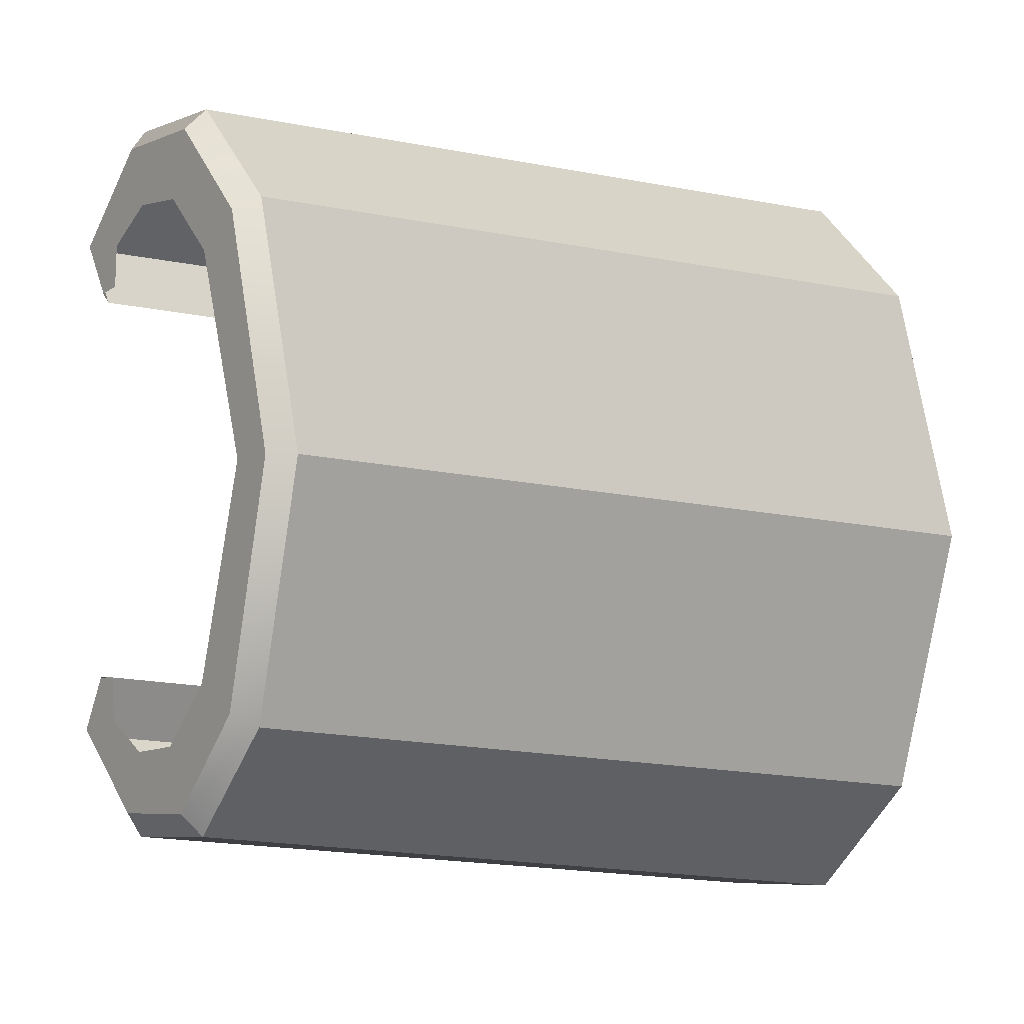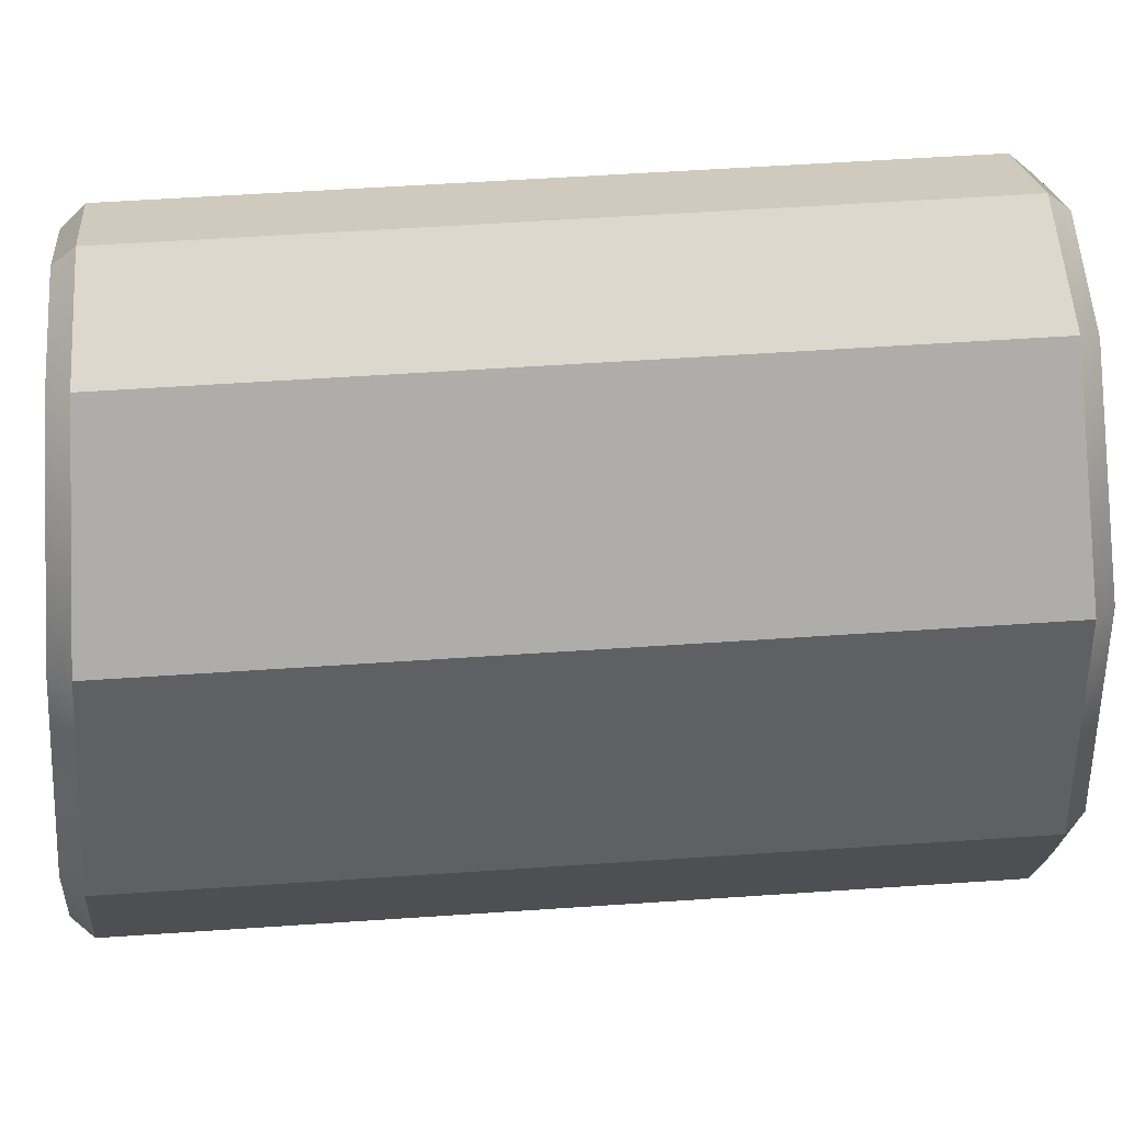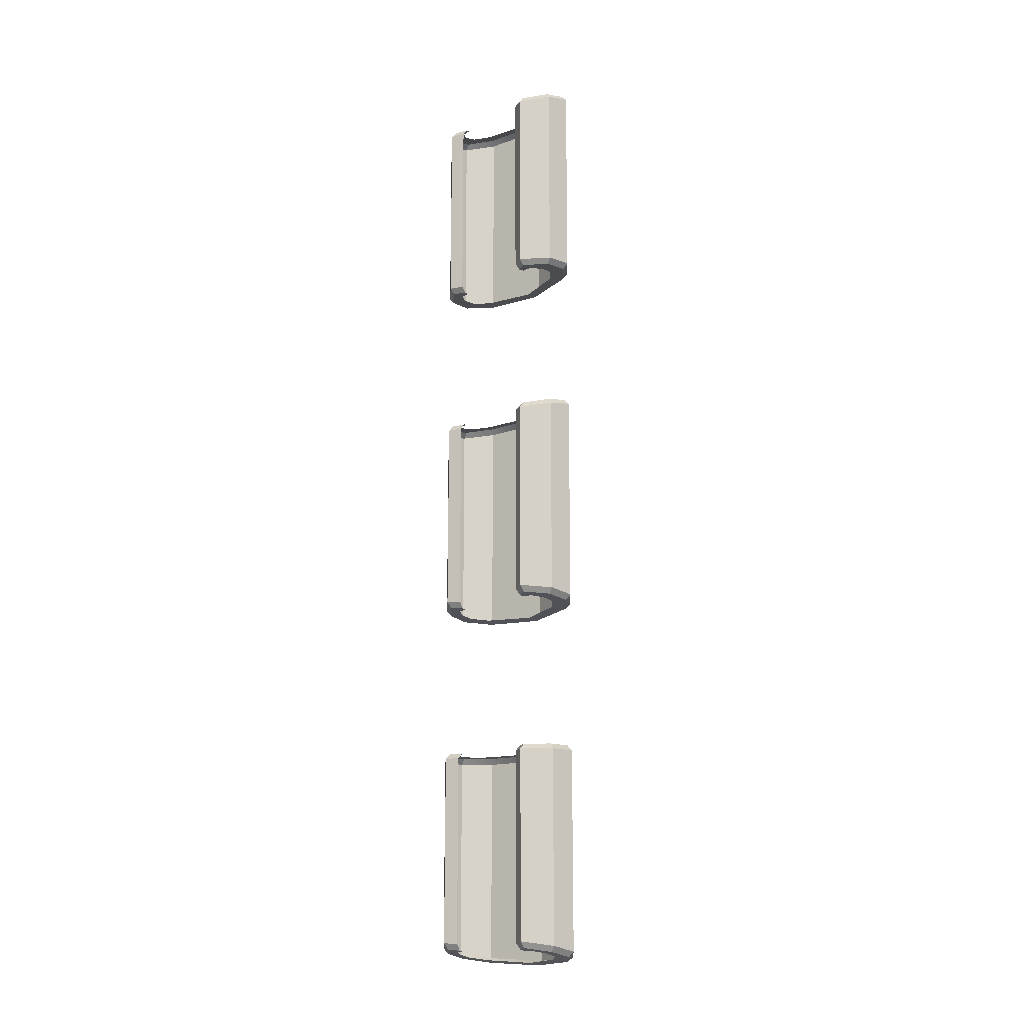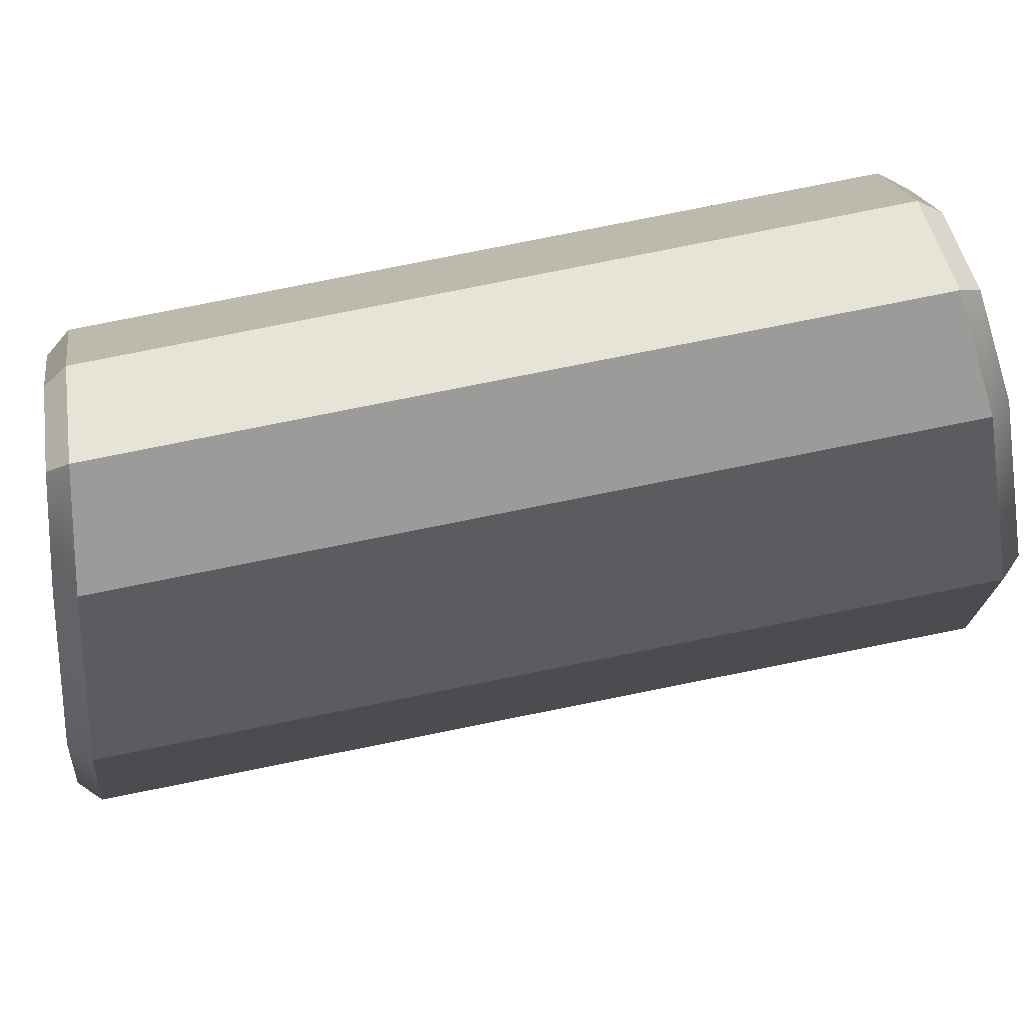
<metadata>
{"format":"obj","ext":"obj","renderer":"f3d","projection":"perspective","resolution":1024,"background":"white","views":[{"elev":-7.0,"azim":-135.0,"up":"+Z"},{"elev":27.1,"azim":-97.4,"up":"+Z"},{"elev":-15.2,"azim":136.9,"up":"+Y"},{"elev":65.4,"azim":-102.2,"up":"+Z"}]}
</metadata>
<code>
g Color_BookCover_06
v -3.081 12.37 6.933
v -3.081 -12.27 6.933
v -4.786 -12.54 -1.63e-05
v -4.786 12.64 -8.047e-06
v -0.5168 -11.86 9.595
v -3.081 -12.27 6.933
v -3.081 12.37 6.933
v -0.5168 11.96 9.595
v 4.786 -11.02 6.532
v 2.368 -11.4 9.397
v 2.368 11.5 9.397
v 4.786 11.12 6.532
v 4.786 -11.02 6.532
v 4.786 11.12 6.532
v 4.098 11.23 5.022
v 4.098 -11.13 5.022
v 2.94 12.03 5.238
v 3.508 11.93 5.132
v 4.189 11.82 6.47
v 2.866 12.04 6.333
v 2.176 12.16 8.829
v 1.642 12.25 7.254
v 0.1797 12.49 7.225
v -0.3476 12.58 9.019
v -2.592 12.96 6.586
v -1.299 12.74 5.671
v -4.186 13.22 -6.795e-06
v -2.899 13.01 -4.56e-06
v -1.299 12.74 -5.671
v -2.592 12.96 -6.586
v 0.1797 12.49 -7.225
v -0.3476 12.58 -9.019
v 2.176 12.16 -8.829
v 1.642 12.25 -7.254
v 2.866 12.04 -6.333
v 4.189 11.82 -6.47
v 2.94 12.03 -5.238
v 3.508 11.93 -5.132
v -0.5168 11.96 9.595
v 2.368 11.5 9.397
v 2.368 -11.4 9.397
v -0.5168 -11.86 9.595
v 2.866 -11.94 6.333
v 3.508 -11.83 5.132
v 2.94 -11.93 5.238
v 4.189 -11.72 6.47
v 1.642 -12.15 7.254
v 2.176 -12.06 8.829
v 0.1797 -12.39 7.225
v -0.3476 -12.48 9.019
v -1.299 -12.64 5.671
v -2.592 -12.85 6.586
v -4.186 -13.12 -1.544e-05
v -2.899 -12.91 -1.305e-05
v -1.299 -12.64 -5.671
v -2.592 -12.85 -6.586
v -0.3476 -12.48 -9.019
v 0.1797 -12.39 -7.225
v 2.176 -12.06 -8.829
v 1.642 -12.15 -7.254
v 4.189 -11.72 -6.47
v 2.866 -11.94 -6.333
v 3.508 -11.83 -5.132
v 2.94 -11.93 -5.238
v -4.786 -12.54 -1.63e-05
v -3.081 -12.27 -6.933
v -3.081 12.37 -6.933
v -4.786 12.64 -8.047e-06
v -0.5168 -11.86 -9.595
v -0.5168 11.96 -9.595
v -3.081 12.37 -6.933
v -3.081 -12.27 -6.933
v 4.786 -11.02 -6.532
v 4.786 11.12 -6.532
v 2.368 11.5 -9.397
v 2.368 -11.4 -9.397
v 4.098 11.23 -5.022
v 4.786 11.12 -6.532
v 4.786 -11.02 -6.532
v 4.098 -11.13 -5.022
v 2.368 -11.4 -9.397
v 2.368 11.5 -9.397
v -0.5168 11.96 -9.595
v -0.5168 -11.86 -9.595
v 4.098 11.23 5.022
v 4.786 11.12 6.532
v 4.189 11.82 6.47
v 3.508 11.93 5.132
v 4.786 11.12 6.532
v 2.368 11.5 9.397
v 2.176 12.16 8.829
v 4.189 11.82 6.47
v -0.5168 11.96 9.595
v -2.592 12.96 6.586
v -0.3476 12.58 9.019
v -3.081 12.37 6.933
v -4.186 13.22 -6.795e-06
v -4.786 12.64 -8.047e-06
v -2.592 12.96 -6.586
v -3.081 12.37 -6.933
v -0.3476 12.58 -9.019
v -0.5168 11.96 -9.595
v -3.081 -12.27 6.933
v -0.5168 -11.86 9.595
v -0.3476 -12.48 9.019
v -2.592 -12.85 6.586
v -4.786 -12.54 -1.63e-05
v -4.186 -13.12 -1.544e-05
v -3.081 -12.27 -6.933
v -2.592 -12.85 -6.586
v -0.5168 -11.86 -9.595
v -0.3476 -12.48 -9.019
v -0.5168 -11.86 9.595
v 2.368 -11.4 9.397
v 2.176 -12.06 8.829
v -0.3476 -12.48 9.019
v 2.368 -11.4 9.397
v 4.786 -11.02 6.532
v 4.189 -11.72 6.47
v 2.176 -12.06 8.829
v 4.786 -11.02 6.532
v 4.098 -11.13 5.022
v 3.508 -11.83 5.132
v 4.189 -11.72 6.47
v 2.368 11.5 -9.397
v 4.786 11.12 -6.532
v 4.189 11.82 -6.47
v 2.176 12.16 -8.829
v 4.786 -11.02 -6.532
v 2.368 -11.4 -9.397
v 2.176 -12.06 -8.829
v 4.189 -11.72 -6.47
v 4.098 -11.13 -5.022
v 4.786 -11.02 -6.532
v 4.189 -11.72 -6.47
v 3.508 -11.83 -5.132
v 4.786 11.12 -6.532
v 4.098 11.23 -5.022
v 3.508 11.93 -5.132
v 4.189 11.82 -6.47
v 2.368 -11.4 -9.397
v -0.5168 -11.86 -9.595
v -0.3476 -12.48 -9.019
v 2.176 -12.06 -8.829
v 2.368 11.5 9.397
v -0.5168 11.96 9.595
v -0.3476 12.58 9.019
v 2.176 12.16 8.829
v 2.176 12.16 -8.829
v -0.3476 12.58 -9.019
v -0.5168 11.96 -9.595
v 2.368 11.5 -9.397
v -3.081 -30.35 6.933
v -3.081 -53.47 6.933
v -4.786 -53.82 -3.001e-05
v -4.786 -30.36 -2.211e-05
v -0.5168 -52.94 9.595
v -3.081 -53.47 6.933
v -3.081 -30.35 6.933
v -0.5168 -30.34 9.595
v 4.786 -51.83 6.532
v 2.368 -52.34 9.397
v 2.368 -30.32 9.397
v 4.786 -30.31 6.532
v 4.786 -51.83 6.532
v 4.786 -30.31 6.532
v 4.098 -30.31 5.022
v 4.098 -51.98 5.022
v 2.94 -29.71 5.238
v 3.508 -29.71 5.132
v 4.189 -29.71 6.47
v 2.866 -29.71 6.333
v 2.176 -29.71 8.829
v 1.642 -29.71 7.254
v 0.1797 -29.71 7.225
v -0.3476 -29.71 9.019
v -2.592 -29.71 6.586
v -1.299 -29.71 5.671
v -4.186 -29.71 -2.083e-05
v -2.899 -29.71 -1.854e-05
v -1.299 -29.71 -5.671
v -2.592 -29.71 -6.586
v 0.1797 -29.71 -7.225
v -0.3476 -29.71 -9.019
v 2.176 -29.71 -8.829
v 1.642 -29.71 -7.254
v 2.866 -29.71 -6.333
v 4.189 -29.71 -6.47
v 2.94 -29.71 -5.238
v 3.508 -29.71 -5.132
v -0.5168 -30.34 9.595
v 2.368 -30.32 9.397
v 2.368 -52.34 9.397
v -0.5168 -52.94 9.595
v 2.866 -52.84 6.333
v 3.508 -52.71 5.132
v 2.94 -52.83 5.238
v 4.189 -52.56 6.47
v 1.642 -53.1 7.254
v 2.176 -52.99 8.829
v 0.1797 -53.42 7.225
v -0.3476 -53.53 9.019
v -1.299 -53.73 5.671
v -2.592 -54.01 6.586
v -4.186 -54.35 -2.912e-05
v -2.899 -54.07 -2.673e-05
v -1.299 -53.73 -5.671
v -2.592 -54.01 -6.586
v -0.3476 -53.53 -9.019
v 0.1797 -53.42 -7.225
v 2.176 -52.99 -8.829
v 1.642 -53.1 -7.254
v 4.189 -52.56 -6.47
v 2.866 -52.84 -6.333
v 3.508 -52.71 -5.132
v 2.94 -52.83 -5.238
v -4.786 -53.82 -3.001e-05
v -3.081 -53.47 -6.933
v -3.081 -30.35 -6.933
v -4.786 -30.36 -2.211e-05
v -0.5168 -52.94 -9.595
v -0.5168 -30.34 -9.595
v -3.081 -30.35 -6.933
v -3.081 -53.47 -6.933
v 4.786 -51.83 -6.532
v 4.786 -30.31 -6.532
v 2.368 -30.32 -9.397
v 2.368 -52.34 -9.397
v 4.098 -30.31 -5.022
v 4.786 -30.31 -6.532
v 4.786 -51.83 -6.532
v 4.098 -51.98 -5.022
v 2.368 -52.34 -9.397
v 2.368 -30.32 -9.397
v -0.5168 -30.34 -9.595
v -0.5168 -52.94 -9.595
v 4.098 -30.31 5.022
v 4.786 -30.31 6.532
v 4.189 -29.71 6.47
v 3.508 -29.71 5.132
v 4.786 -30.31 6.532
v 2.368 -30.32 9.397
v 2.176 -29.71 8.829
v 4.189 -29.71 6.47
v -0.5168 -30.34 9.595
v -2.592 -29.71 6.586
v -0.3476 -29.71 9.019
v -3.081 -30.35 6.933
v -4.186 -29.71 -2.083e-05
v -4.786 -30.36 -2.211e-05
v -2.592 -29.71 -6.586
v -3.081 -30.35 -6.933
v -0.3476 -29.71 -9.019
v -0.5168 -30.34 -9.595
v -3.081 -53.47 6.933
v -0.5168 -52.94 9.595
v -0.3476 -53.53 9.019
v -2.592 -54.01 6.586
v -4.786 -53.82 -3.001e-05
v -4.186 -54.35 -2.912e-05
v -3.081 -53.47 -6.933
v -2.592 -54.01 -6.586
v -0.5168 -52.94 -9.595
v -0.3476 -53.53 -9.019
v -0.5168 -52.94 9.595
v 2.368 -52.34 9.397
v 2.176 -52.99 8.829
v -0.3476 -53.53 9.019
v 2.368 -52.34 9.397
v 4.786 -51.83 6.532
v 4.189 -52.56 6.47
v 2.176 -52.99 8.829
v 4.786 -51.83 6.532
v 4.098 -51.98 5.022
v 3.508 -52.71 5.132
v 4.189 -52.56 6.47
v 2.368 -30.32 -9.397
v 4.786 -30.31 -6.532
v 4.189 -29.71 -6.47
v 2.176 -29.71 -8.829
v 4.786 -51.83 -6.532
v 2.368 -52.34 -9.397
v 2.176 -52.99 -8.829
v 4.189 -52.56 -6.47
v 4.098 -51.98 -5.022
v 4.786 -51.83 -6.532
v 4.189 -52.56 -6.47
v 3.508 -52.71 -5.132
v 4.786 -30.31 -6.532
v 4.098 -30.31 -5.022
v 3.508 -29.71 -5.132
v 4.189 -29.71 -6.47
v 2.368 -52.34 -9.397
v -0.5168 -52.94 -9.595
v -0.3476 -53.53 -9.019
v 2.176 -52.99 -8.829
v 2.368 -30.32 9.397
v -0.5168 -30.34 9.595
v -0.3476 -29.71 9.019
v 2.176 -29.71 8.829
v 2.176 -29.71 -8.829
v -0.3476 -29.71 -9.019
v -0.5168 -30.34 -9.595
v 2.368 -30.32 -9.397
v -3.081 53.63 6.933
v -3.081 30.5 6.933
v -4.786 30.51 -2.235e-06
v -4.786 53.96 5.603e-06
v -0.5168 30.48 9.595
v -3.081 30.5 6.933
v -3.081 53.63 6.933
v -0.5168 53.14 9.595
v 4.786 30.46 6.532
v 2.368 30.47 9.397
v 2.368 52.59 9.397
v 4.786 52.13 6.532
v 4.786 30.46 6.532
v 4.786 52.13 6.532
v 4.098 52.26 5.022
v 4.098 30.46 5.022
v 2.94 53.09 5.238
v 3.508 52.98 5.132
v 4.189 52.85 6.47
v 2.866 53.1 6.333
v 2.176 53.24 8.829
v 1.642 53.34 7.254
v 0.1797 53.63 7.225
v -0.3476 53.74 9.019
v -2.592 54.18 6.586
v -1.299 53.92 5.671
v -4.186 54.49 6.825e-06
v -2.899 54.24 9.06e-06
v -1.299 53.92 -5.671
v -2.592 54.18 -6.586
v 0.1797 53.63 -7.225
v -0.3476 53.74 -9.019
v 2.176 53.24 -8.829
v 1.642 53.34 -7.254
v 2.866 53.1 -6.333
v 4.189 52.85 -6.47
v 2.94 53.09 -5.238
v 3.508 52.98 -5.132
v -0.5168 53.14 9.595
v 2.368 52.59 9.397
v 2.368 30.47 9.397
v -0.5168 30.48 9.595
v 2.866 29.86 6.333
v 3.508 29.86 5.132
v 2.94 29.86 5.238
v 4.189 29.86 6.47
v 1.642 29.86 7.254
v 2.176 29.86 8.829
v 0.1797 29.86 7.225
v -0.3476 29.86 9.019
v -1.299 29.86 5.671
v -2.592 29.86 6.586
v -4.186 29.86 -1.401e-06
v -2.899 29.86 8.941e-07
v -1.299 29.86 -5.671
v -2.592 29.86 -6.586
v -0.3476 29.86 -9.019
v 0.1797 29.86 -7.225
v 2.176 29.86 -8.829
v 1.642 29.86 -7.254
v 4.189 29.86 -6.47
v 2.866 29.86 -6.333
v 3.508 29.86 -5.132
v 2.94 29.86 -5.238
v -4.786 30.51 -2.235e-06
v -3.081 30.5 -6.933
v -3.081 53.63 -6.933
v -4.786 53.96 5.603e-06
v -0.5168 30.48 -9.595
v -0.5168 53.14 -9.595
v -3.081 53.63 -6.933
v -3.081 30.5 -6.933
v 4.786 30.46 -6.532
v 4.786 52.13 -6.532
v 2.368 52.59 -9.397
v 2.368 30.47 -9.397
v 4.098 52.26 -5.022
v 4.786 52.13 -6.532
v 4.786 30.46 -6.532
v 4.098 30.46 -5.022
v 2.368 30.47 -9.397
v 2.368 52.59 -9.397
v -0.5168 53.14 -9.595
v -0.5168 30.48 -9.595
v 4.098 52.26 5.022
v 4.786 52.13 6.532
v 4.189 52.85 6.47
v 3.508 52.98 5.132
v 4.786 52.13 6.532
v 2.368 52.59 9.397
v 2.176 53.24 8.829
v 4.189 52.85 6.47
v -0.5168 53.14 9.595
v -2.592 54.18 6.586
v -0.3476 53.74 9.019
v -3.081 53.63 6.933
v -4.186 54.49 6.825e-06
v -4.786 53.96 5.603e-06
v -2.592 54.18 -6.586
v -3.081 53.63 -6.933
v -0.3476 53.74 -9.019
v -0.5168 53.14 -9.595
v -3.081 30.5 6.933
v -0.5168 30.48 9.595
v -0.3476 29.86 9.019
v -2.592 29.86 6.586
v -4.786 30.51 -2.235e-06
v -4.186 29.86 -1.401e-06
v -3.081 30.5 -6.933
v -2.592 29.86 -6.586
v -0.5168 30.48 -9.595
v -0.3476 29.86 -9.019
v -0.5168 30.48 9.595
v 2.368 30.47 9.397
v 2.176 29.86 8.829
v -0.3476 29.86 9.019
v 2.368 30.47 9.397
v 4.786 30.46 6.532
v 4.189 29.86 6.47
v 2.176 29.86 8.829
v 4.786 30.46 6.532
v 4.098 30.46 5.022
v 3.508 29.86 5.132
v 4.189 29.86 6.47
v 2.368 52.59 -9.397
v 4.786 52.13 -6.532
v 4.189 52.85 -6.47
v 2.176 53.24 -8.829
v 4.786 30.46 -6.532
v 2.368 30.47 -9.397
v 2.176 29.86 -8.829
v 4.189 29.86 -6.47
v 4.098 30.46 -5.022
v 4.786 30.46 -6.532
v 4.189 29.86 -6.47
v 3.508 29.86 -5.132
v 4.786 52.13 -6.532
v 4.098 52.26 -5.022
v 3.508 52.98 -5.132
v 4.189 52.85 -6.47
v 2.368 30.47 -9.397
v -0.5168 30.48 -9.595
v -0.3476 29.86 -9.019
v 2.176 29.86 -8.829
v 2.368 52.59 9.397
v -0.5168 53.14 9.595
v -0.3476 53.74 9.019
v 2.176 53.24 8.829
v 2.176 53.24 -8.829
v -0.3476 53.74 -9.019
v -0.5168 53.14 -9.595
v 2.368 52.59 -9.397
g Color_BookCover_06_0
f 3 2 1
f 4 3 1
f 7 6 5
f 8 7 5
f 11 10 9
f 12 11 9
f 15 14 13
f 16 15 13
f 19 18 17
f 20 19 17
f 21 19 20
f 22 21 20
f 22 23 21
f 23 24 21
f 25 24 23
f 26 25 23
f 27 25 26
f 28 27 26
f 27 28 29
f 30 27 29
f 30 29 31
f 32 30 31
f 32 31 33
f 31 34 33
f 33 34 35
f 36 33 35
f 36 35 37
f 38 36 37
f 41 40 39
f 42 41 39
f 45 44 43
f 44 46 43
f 43 46 47
f 46 48 47
f 47 48 49
f 48 50 49
f 49 50 51
f 50 52 51
f 52 53 51
f 53 54 51
f 55 54 53
f 56 55 53
f 56 57 55
f 57 58 55
f 57 59 58
f 59 60 58
f 59 61 60
f 61 62 60
f 61 63 62
f 63 64 62
f 67 66 65
f 68 67 65
f 71 70 69
f 72 71 69
f 75 74 73
f 76 75 73
f 79 78 77
f 80 79 77
f 83 82 81
f 84 83 81
f 87 86 85
f 88 87 85
f 91 90 89
f 92 91 89
f 95 94 93
f 94 96 93
f 94 97 96
f 97 98 96
f 97 99 98
f 99 100 98
f 99 101 100
f 101 102 100
f 105 104 103
f 106 105 103
f 106 103 107
f 108 106 107
f 108 107 109
f 110 108 109
f 110 109 111
f 112 110 111
f 115 114 113
f 116 115 113
f 119 118 117
f 120 119 117
f 123 122 121
f 124 123 121
f 127 126 125
f 128 127 125
f 131 130 129
f 132 131 129
f 135 134 133
f 136 135 133
f 139 138 137
f 140 139 137
f 143 142 141
f 144 143 141
f 147 146 145
f 148 147 145
f 151 150 149
f 152 151 149
f 155 154 153
f 156 155 153
f 159 158 157
f 160 159 157
f 163 162 161
f 164 163 161
f 167 166 165
f 168 167 165
f 171 170 169
f 172 171 169
f 173 171 172
f 174 173 172
f 174 175 173
f 175 176 173
f 177 176 175
f 178 177 175
f 179 177 178
f 180 179 178
f 179 180 181
f 182 179 181
f 182 181 183
f 184 182 183
f 184 183 185
f 183 186 185
f 185 186 187
f 188 185 187
f 188 187 189
f 190 188 189
f 193 192 191
f 194 193 191
f 197 196 195
f 196 198 195
f 195 198 199
f 198 200 199
f 199 200 201
f 200 202 201
f 201 202 203
f 202 204 203
f 204 205 203
f 205 206 203
f 207 206 205
f 208 207 205
f 208 209 207
f 209 210 207
f 209 211 210
f 211 212 210
f 211 213 212
f 213 214 212
f 213 215 214
f 215 216 214
f 219 218 217
f 220 219 217
f 223 222 221
f 224 223 221
f 227 226 225
f 228 227 225
f 231 230 229
f 232 231 229
f 235 234 233
f 236 235 233
f 239 238 237
f 240 239 237
f 243 242 241
f 244 243 241
f 247 246 245
f 246 248 245
f 246 249 248
f 249 250 248
f 249 251 250
f 251 252 250
f 251 253 252
f 253 254 252
f 257 256 255
f 258 257 255
f 258 255 259
f 260 258 259
f 260 259 261
f 262 260 261
f 262 261 263
f 264 262 263
f 267 266 265
f 268 267 265
f 271 270 269
f 272 271 269
f 275 274 273
f 276 275 273
f 279 278 277
f 280 279 277
f 283 282 281
f 284 283 281
f 287 286 285
f 288 287 285
f 291 290 289
f 292 291 289
f 295 294 293
f 296 295 293
f 299 298 297
f 300 299 297
f 303 302 301
f 304 303 301
f 307 306 305
f 308 307 305
f 311 310 309
f 312 311 309
f 315 314 313
f 316 315 313
f 319 318 317
f 320 319 317
f 323 322 321
f 324 323 321
f 325 323 324
f 326 325 324
f 326 327 325
f 327 328 325
f 329 328 327
f 330 329 327
f 331 329 330
f 332 331 330
f 331 332 333
f 334 331 333
f 334 333 335
f 336 334 335
f 336 335 337
f 335 338 337
f 337 338 339
f 340 337 339
f 340 339 341
f 342 340 341
f 345 344 343
f 346 345 343
f 349 348 347
f 348 350 347
f 347 350 351
f 350 352 351
f 351 352 353
f 352 354 353
f 353 354 355
f 354 356 355
f 356 357 355
f 357 358 355
f 359 358 357
f 360 359 357
f 360 361 359
f 361 362 359
f 361 363 362
f 363 364 362
f 363 365 364
f 365 366 364
f 365 367 366
f 367 368 366
f 371 370 369
f 372 371 369
f 375 374 373
f 376 375 373
f 379 378 377
f 380 379 377
f 383 382 381
f 384 383 381
f 387 386 385
f 388 387 385
f 391 390 389
f 392 391 389
f 395 394 393
f 396 395 393
f 399 398 397
f 398 400 397
f 398 401 400
f 401 402 400
f 401 403 402
f 403 404 402
f 403 405 404
f 405 406 404
f 409 408 407
f 410 409 407
f 410 407 411
f 412 410 411
f 412 411 413
f 414 412 413
f 414 413 415
f 416 414 415
f 419 418 417
f 420 419 417
f 423 422 421
f 424 423 421
f 427 426 425
f 428 427 425
f 431 430 429
f 432 431 429
f 435 434 433
f 436 435 433
f 439 438 437
f 440 439 437
f 443 442 441
f 444 443 441
f 447 446 445
f 448 447 445
f 451 450 449
f 452 451 449
f 455 454 453
f 456 455 453

</code>
